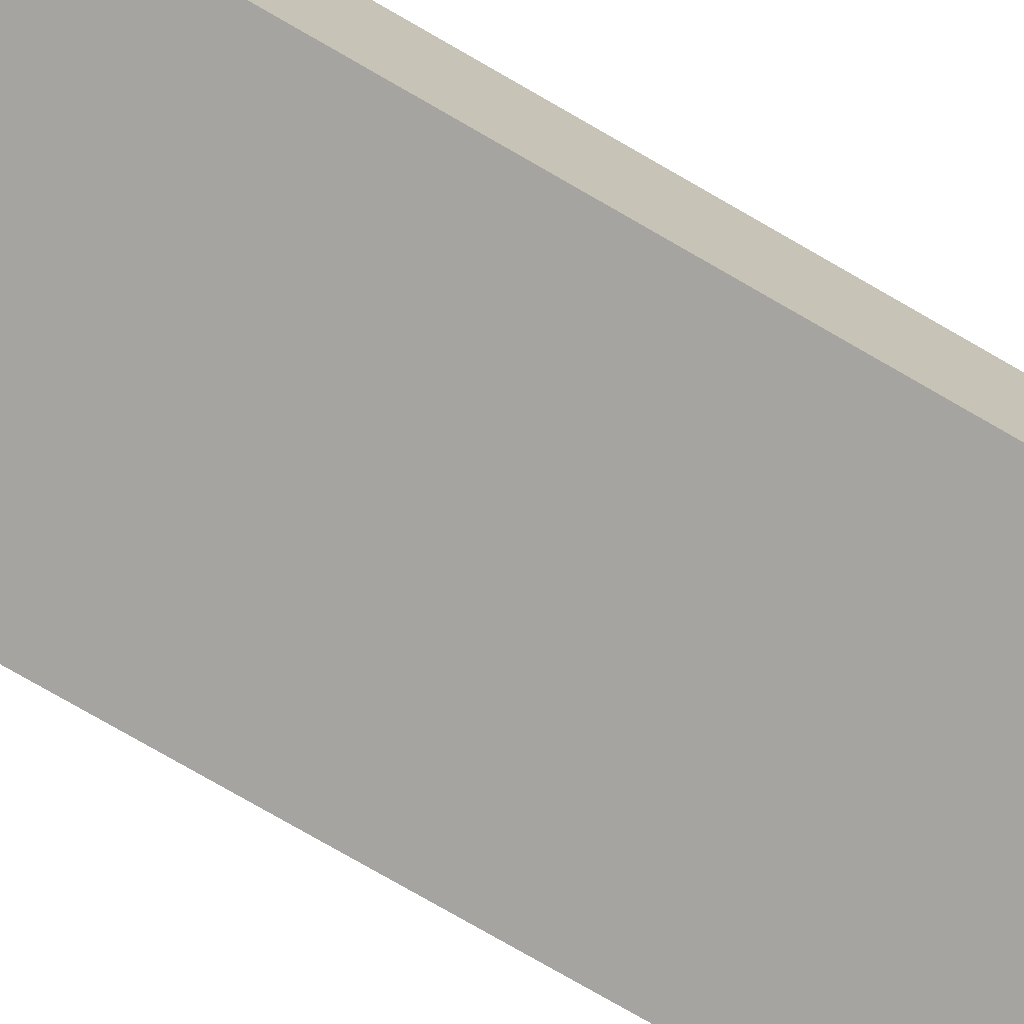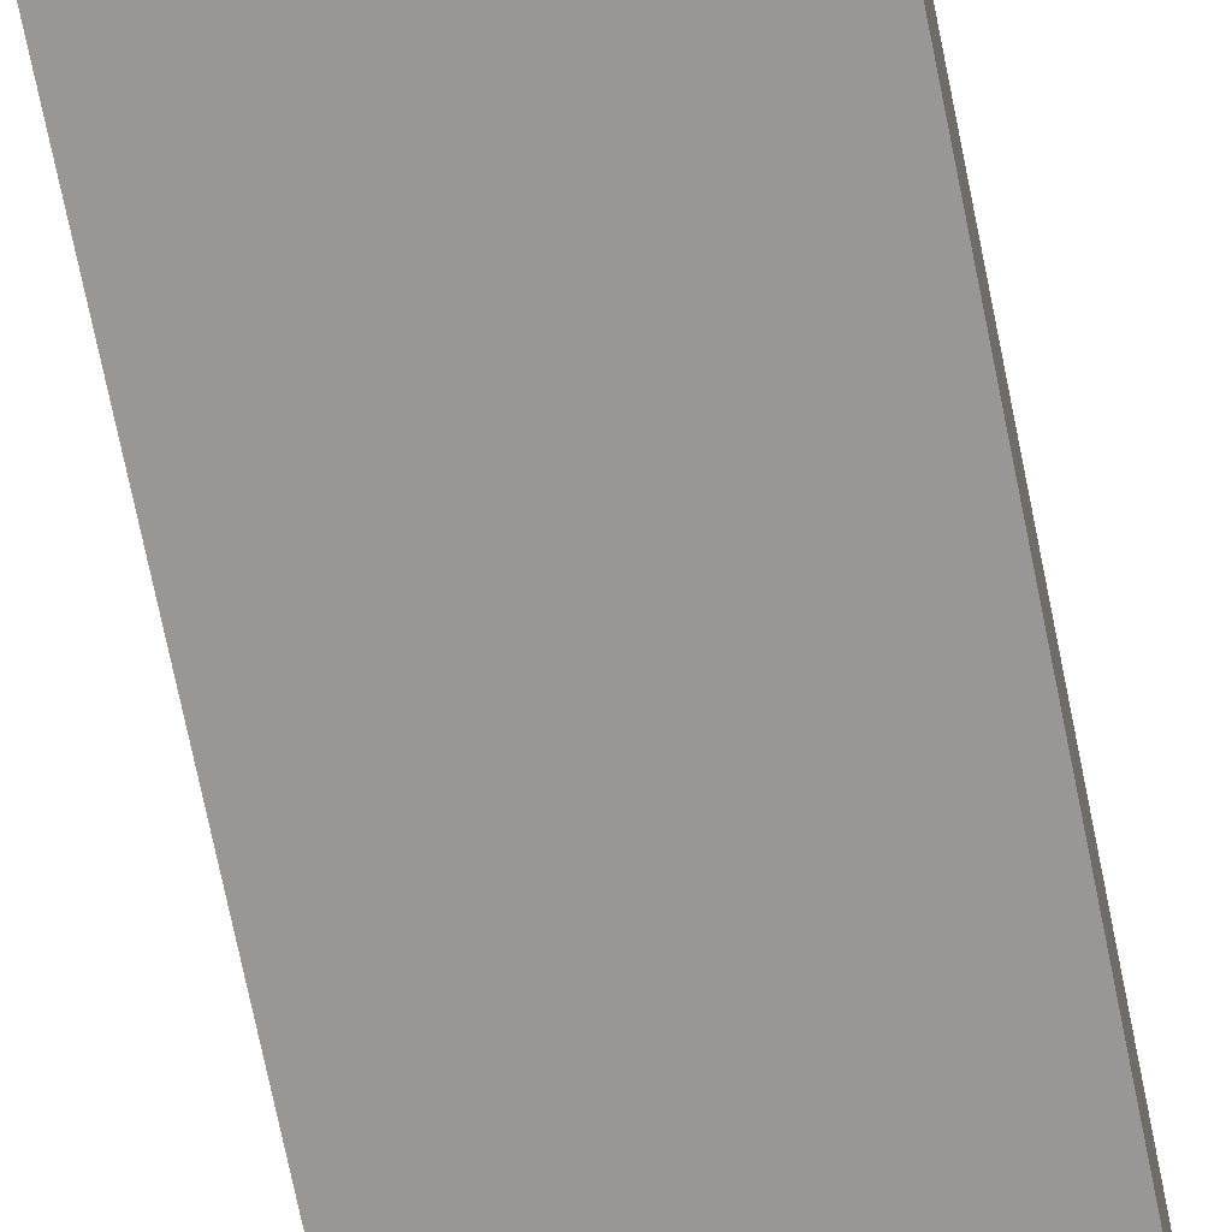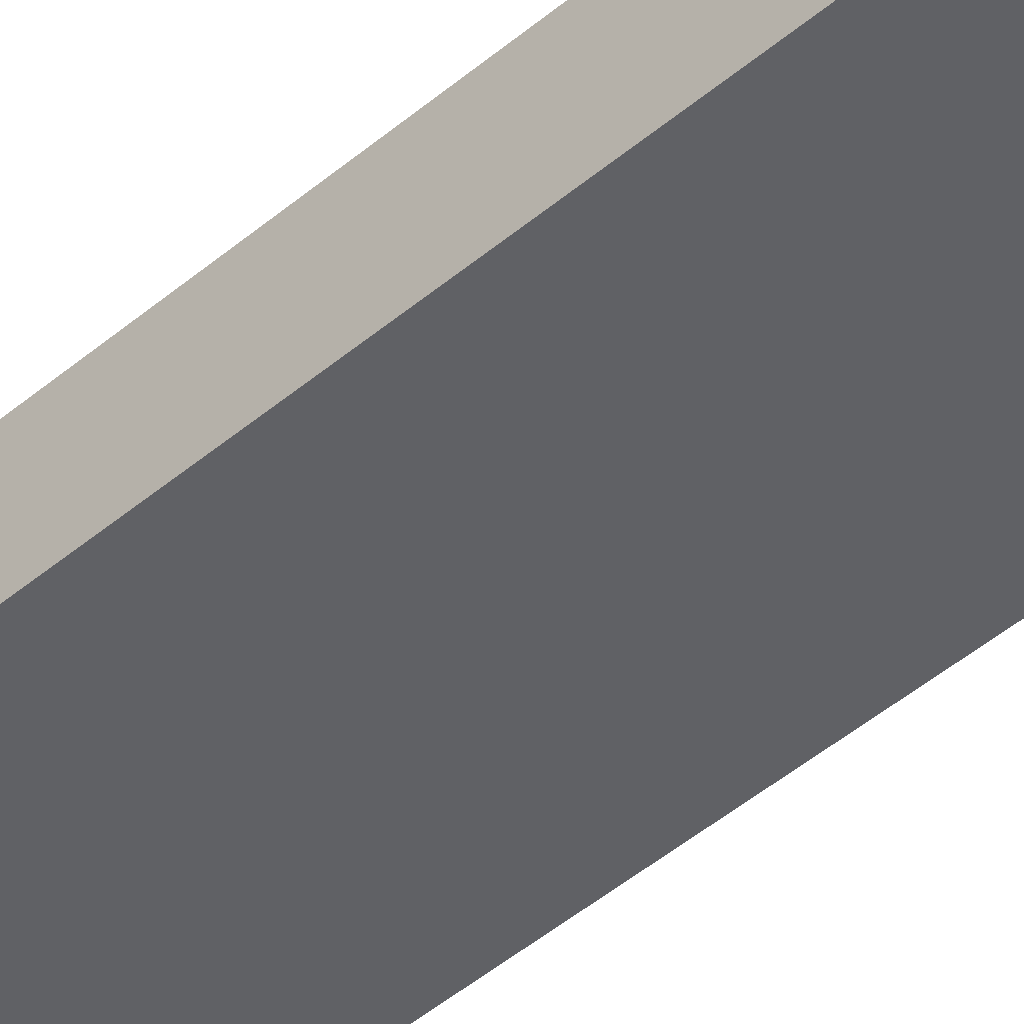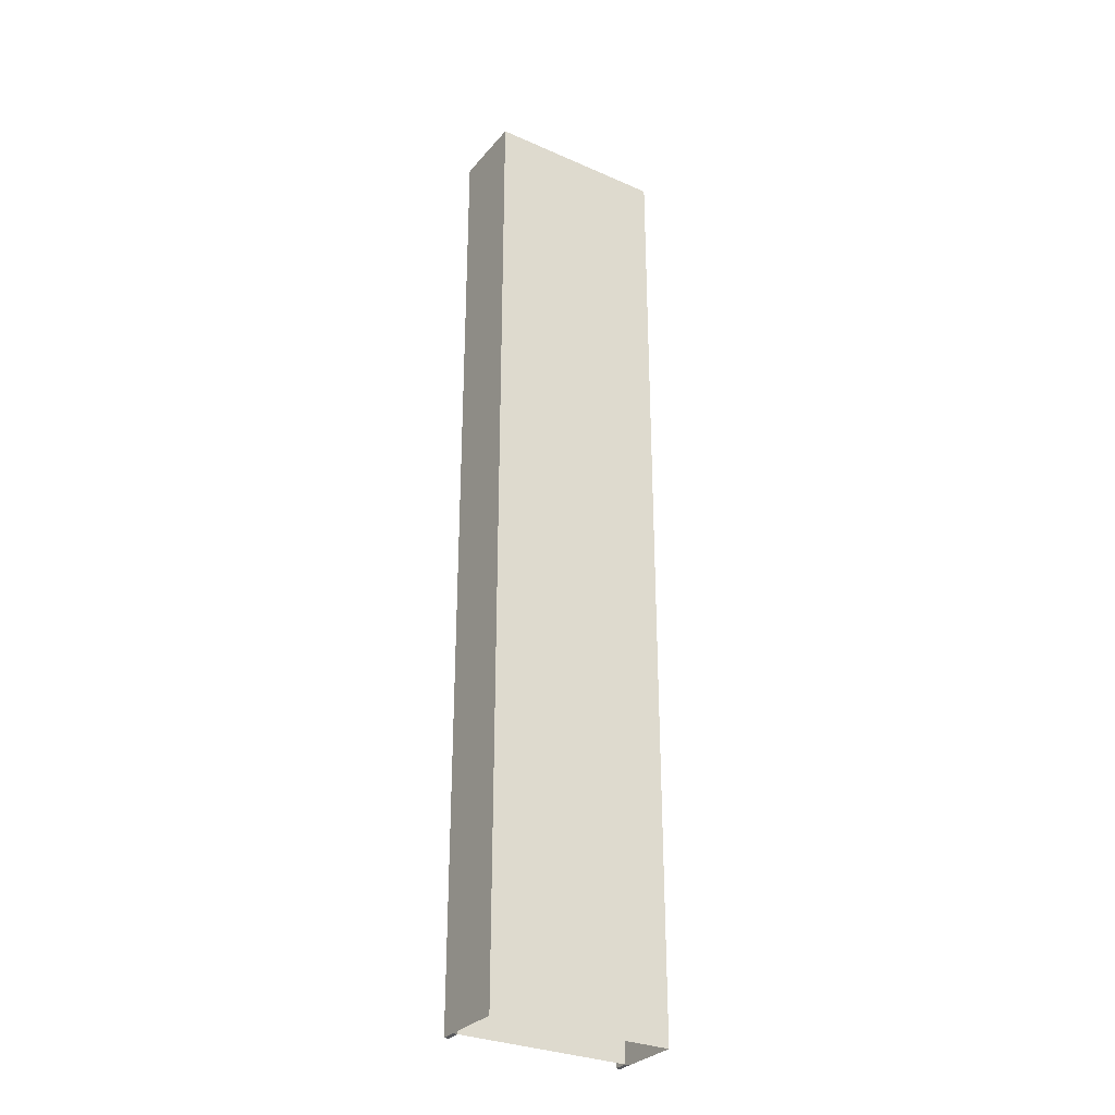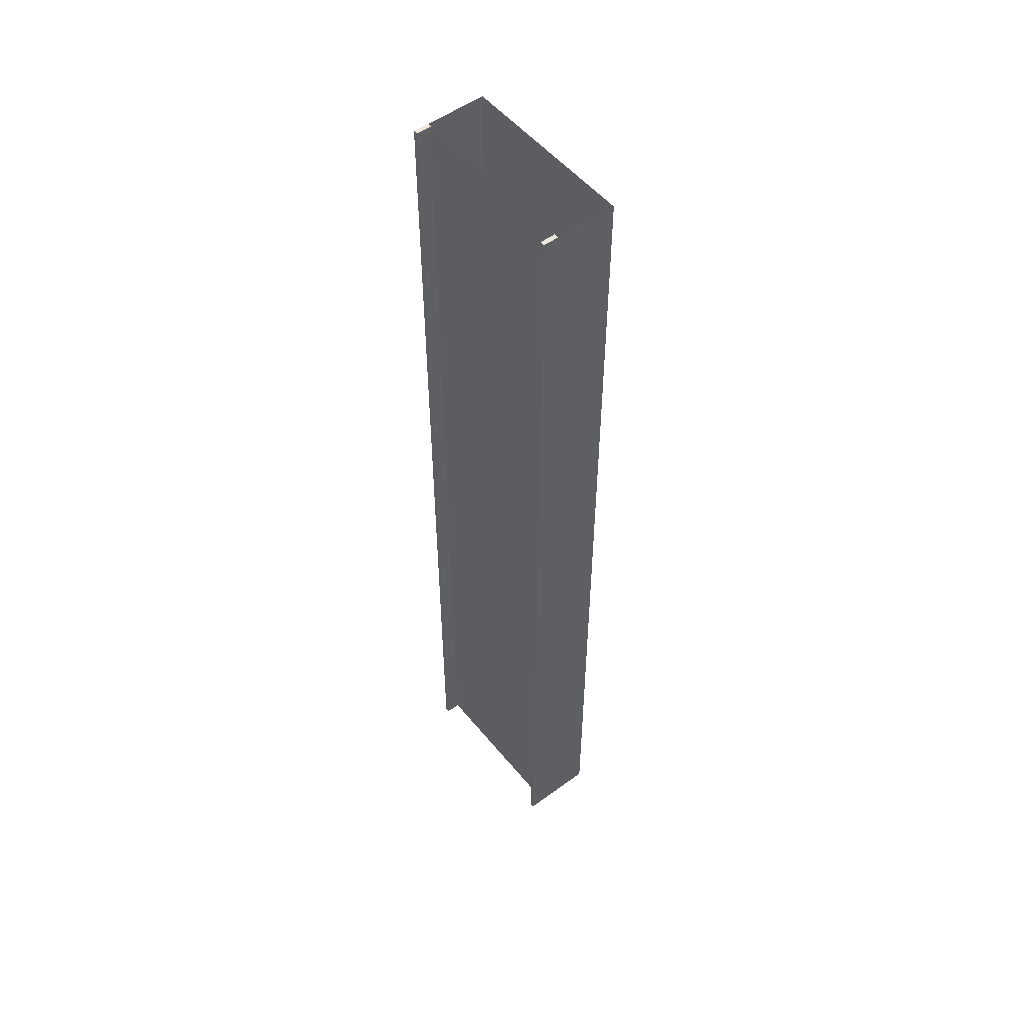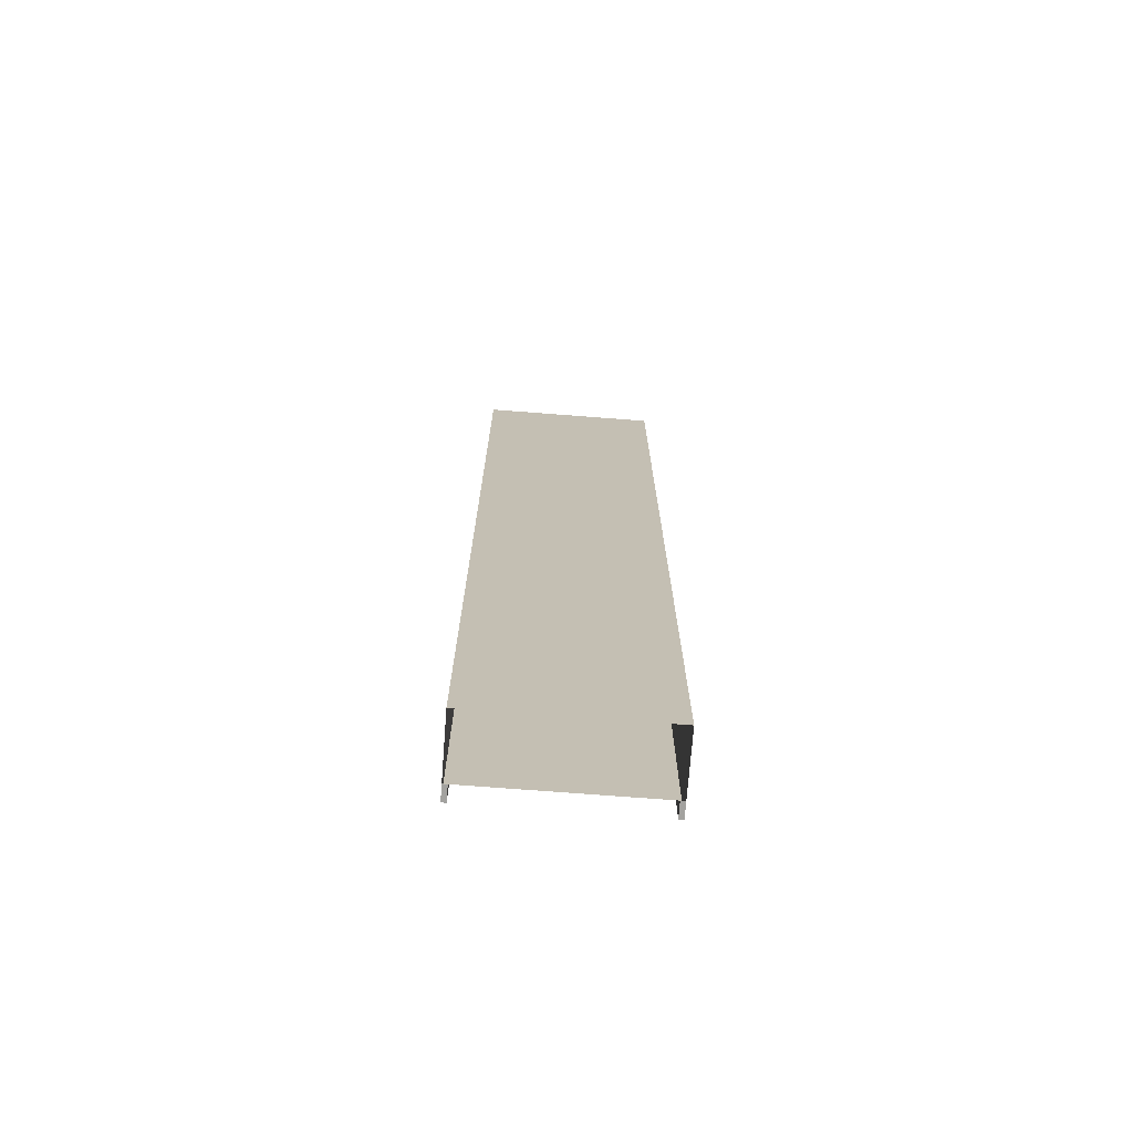
<metadata>
{"format":"obj","ext":"obj","renderer":"f3d","projection":"perspective","resolution":1024,"background":"white","views":[{"elev":-73.2,"azim":-120.4,"up":"+Y"},{"elev":-68.3,"azim":11.2,"up":"+Y"},{"elev":-48.1,"azim":-46.8,"up":"+Y"},{"elev":-30.2,"azim":-32.5,"up":"+Z"},{"elev":52.4,"azim":-128.1,"up":"+Z"},{"elev":-72.5,"azim":-4.4,"up":"+Z"}]}
</metadata>
<code>
v  -5.7 1 -0
v  -6 1 -0
v  -6 1 4.571
v  -5.7 1 4.571
v  -6 -4 -0
v  -4.5 -4 -0
v  -4.5 -4 4.571
v  -6 -4 4.571
v  6 -4 -0
v  6 0 -0
v  6 0 4.571
v  6 -4 4.571
v  -6 0 -0
v  -6 0 -4.571
v  -6 -4 -4.571
v  -4.5 0 -0
v  -5.7 0 -0
v  -5.7 0 4.571
v  -4.5 0 4.571
v  6 1 -0
v  5.7 1 -0
v  5.7 1 4.571
v  6 1 4.571
v  4.5 -4 -0
v  4.5 -4 -4.571
v  6 -4 -4.571
v  5.7 0 -0
v  4.5 0 -0
v  4.5 0 4.571
v  5.7 0 4.571
v  0 -4 -0
v  0 -4 -4.571
v  0 0 -0
v  0 0 4.571
v  -5.7 1 -32
v  -6 1 -32
v  -6 1 -27.43
v  -5.7 1 -27.43
v  -6 1 -22.86
v  -5.7 1 -22.86
v  -6 1 -18.29
v  -5.7 1 -18.29
v  -6 1 -13.71
v  -5.7 1 -13.71
v  -6 1 -9.143
v  -5.7 1 -9.143
v  -6 1 -4.571
v  -5.7 1 -4.571
v  -6 1 32
v  -5.7 1 32
v  -5.7 1 27.43
v  -6 1 27.43
v  -5.7 1 22.86
v  -6 1 22.86
v  -5.7 1 18.29
v  -6 1 18.29
v  -5.7 1 13.71
v  -6 1 13.71
v  -5.7 1 9.143
v  -6 1 9.143
v  -6 -4 -32
v  -4.5 -4 -32
v  -4.5 -4 -27.43
v  -6 -4 -27.43
v  -4.5 -4 -22.86
v  -6 -4 -22.86
v  -4.5 -4 -18.29
v  -6 -4 -18.29
v  -4.5 -4 -13.71
v  -6 -4 -13.71
v  -4.5 -4 -9.143
v  -6 -4 -9.143
v  -4.5 -4 -4.571
v  -4.5 -4 32
v  -6 -4 32
v  -6 -4 27.43
v  -4.5 -4 27.43
v  -6 -4 22.86
v  -4.5 -4 22.86
v  -6 -4 18.29
v  -4.5 -4 18.29
v  -6 -4 13.71
v  -4.5 -4 13.71
v  -6 -4 9.143
v  -4.5 -4 9.143
v  6 -4 -32
v  6 0 -32
v  6 0 -27.43
v  6 -4 -27.43
v  6 0 -22.86
v  6 -4 -22.86
v  6 0 -18.29
v  6 -4 -18.29
v  6 0 -13.71
v  6 -4 -13.71
v  6 0 -9.143
v  6 -4 -9.143
v  6 0 -4.571
v  6 0 32
v  6 -4 32
v  6 -4 27.43
v  6 0 27.43
v  6 -4 22.86
v  6 0 22.86
v  6 -4 18.29
v  6 0 18.29
v  6 -4 13.71
v  6 0 13.71
v  6 -4 9.143
v  6 0 9.143
v  -6 0 32
v  -6 0 27.43
v  -6 0 22.86
v  -6 0 18.29
v  -6 0 13.71
v  -6 0 9.143
v  -6 0 4.571
v  -6 0 -32
v  -6 0 -27.43
v  -6 0 -22.86
v  -6 0 -18.29
v  -6 0 -13.71
v  -6 0 -9.143
v  -4.5 0 -32
v  -5.7 0 -32
v  -5.7 0 -27.43
v  -4.5 0 -27.43
v  -5.7 0 -22.86
v  -4.5 0 -22.86
v  -5.7 0 -18.29
v  -4.5 0 -18.29
v  -5.7 0 -13.71
v  -4.5 0 -13.71
v  -5.7 0 -9.143
v  -4.5 0 -9.143
v  -5.7 0 -4.571
v  -4.5 0 -4.571
v  -5.7 0 32
v  -4.5 0 32
v  -4.5 0 27.43
v  -5.7 0 27.43
v  -4.5 0 22.86
v  -5.7 0 22.86
v  -4.5 0 18.29
v  -5.7 0 18.29
v  -4.5 0 13.71
v  -5.7 0 13.71
v  -4.5 0 9.143
v  -5.7 0 9.143
v  6 1 -32
v  5.7 1 -32
v  5.7 1 -27.43
v  6 1 -27.43
v  5.7 1 -22.86
v  6 1 -22.86
v  5.7 1 -18.29
v  6 1 -18.29
v  5.7 1 -13.71
v  6 1 -13.71
v  5.7 1 -9.143
v  6 1 -9.143
v  5.7 1 -4.571
v  6 1 -4.571
v  5.7 1 32
v  6 1 32
v  6 1 27.43
v  5.7 1 27.43
v  6 1 22.86
v  5.7 1 22.86
v  6 1 18.29
v  5.7 1 18.29
v  6 1 13.71
v  5.7 1 13.71
v  6 1 9.143
v  5.7 1 9.143
v  4.5 -4 32
v  4.5 -4 27.43
v  4.5 -4 22.86
v  4.5 -4 18.29
v  4.5 -4 13.71
v  4.5 -4 9.143
v  4.5 -4 4.571
v  4.5 -4 -32
v  4.5 -4 -27.43
v  4.5 -4 -22.86
v  4.5 -4 -18.29
v  4.5 -4 -13.71
v  4.5 -4 -9.143
v  5.7 0 -32
v  4.5 0 -32
v  4.5 0 -27.43
v  5.7 0 -27.43
v  4.5 0 -22.86
v  5.7 0 -22.86
v  4.5 0 -18.29
v  5.7 0 -18.29
v  4.5 0 -13.71
v  5.7 0 -13.71
v  4.5 0 -9.143
v  5.7 0 -9.143
v  4.5 0 -4.571
v  5.7 0 -4.571
v  4.5 0 32
v  5.7 0 32
v  5.7 0 27.43
v  4.5 0 27.43
v  5.7 0 22.86
v  4.5 0 22.86
v  5.7 0 18.29
v  4.5 0 18.29
v  5.7 0 13.71
v  4.5 0 13.71
v  5.7 0 9.143
v  4.5 0 9.143
v  0 -4 32
v  0 -4 27.43
v  0 -4 22.86
v  0 -4 18.29
v  0 -4 13.71
v  0 -4 9.143
v  0 -4 4.571
v  0 -4 -32
v  0 -4 -27.43
v  0 -4 -22.86
v  0 -4 -18.29
v  0 -4 -13.71
v  0 -4 -9.143
v  0 0 -32
v  0 0 -27.43
v  0 0 -22.86
v  0 0 -18.29
v  0 0 -13.71
v  0 0 -9.143
v  0 0 -4.571
v  0 0 32
v  0 0 27.43
v  0 0 22.86
v  0 0 18.29
v  0 0 13.71
v  0 0 9.143
g Box001
f 1 2 3 4
f 5 6 7 8
f 9 10 11 12
f 5 13 14 15
f 16 17 18 19
f 20 21 22 23
f 9 24 25 26
f 27 28 29 30
f 24 31 32 25
f 28 33 34 29
f 35 36 37 38
f 38 37 39 40
f 40 39 41 42
f 42 41 43 44
f 44 43 45 46
f 46 45 47 48
f 48 47 2 1
f 49 50 51 52
f 52 51 53 54
f 54 53 55 56
f 56 55 57 58
f 58 57 59 60
f 60 59 4 3
f 61 62 63 64
f 64 63 65 66
f 66 65 67 68
f 68 67 69 70
f 70 69 71 72
f 72 71 73 15
f 15 73 6 5
f 74 75 76 77
f 77 76 78 79
f 79 78 80 81
f 81 80 82 83
f 83 82 84 85
f 85 84 8 7
f 86 87 88 89
f 89 88 90 91
f 91 90 92 93
f 93 92 94 95
f 95 94 96 97
f 97 96 98 26
f 26 98 10 9
f 99 100 101 102
f 102 101 103 104
f 104 103 105 106
f 106 105 107 108
f 108 107 109 110
f 110 109 12 11
f 75 111 112 76
f 76 112 113 78
f 78 113 114 80
f 80 114 115 82
f 82 115 116 84
f 84 116 117 8
f 8 117 13 5
f 118 61 64 119
f 119 64 66 120
f 120 66 68 121
f 121 68 70 122
f 122 70 72 123
f 123 72 15 14
f 124 125 126 127
f 127 126 128 129
f 129 128 130 131
f 131 130 132 133
f 133 132 134 135
f 135 134 136 137
f 137 136 17 16
f 138 139 140 141
f 141 140 142 143
f 143 142 144 145
f 145 144 146 147
f 147 146 148 149
f 149 148 19 18
f 150 151 152 153
f 153 152 154 155
f 155 154 156 157
f 157 156 158 159
f 159 158 160 161
f 161 160 162 163
f 163 162 21 20
f 164 165 166 167
f 167 166 168 169
f 169 168 170 171
f 171 170 172 173
f 173 172 174 175
f 175 174 23 22
f 100 176 177 101
f 101 177 178 103
f 103 178 179 105
f 105 179 180 107
f 107 180 181 109
f 109 181 182 12
f 12 182 24 9
f 183 86 89 184
f 184 89 91 185
f 185 91 93 186
f 186 93 95 187
f 187 95 97 188
f 188 97 26 25
f 189 190 191 192
f 192 191 193 194
f 194 193 195 196
f 196 195 197 198
f 198 197 199 200
f 200 199 201 202
f 202 201 28 27
f 203 204 205 206
f 206 205 207 208
f 208 207 209 210
f 210 209 211 212
f 212 211 213 214
f 214 213 30 29
f 176 215 216 177
f 177 216 217 178
f 178 217 218 179
f 179 218 219 180
f 180 219 220 181
f 181 220 221 182
f 182 221 31 24
f 62 222 223 63
f 63 223 224 65
f 65 224 225 67
f 67 225 226 69
f 69 226 227 71
f 71 227 32 73
f 190 228 229 191
f 191 229 230 193
f 193 230 231 195
f 195 231 232 197
f 197 232 233 199
f 199 233 234 201
f 201 234 33 28
f 139 235 236 140
f 140 236 237 142
f 142 237 238 144
f 144 238 239 146
f 146 239 240 148
f 148 240 34 19
f 6 73 32 31
f 16 19 34 33
f 74 77 216 215
f 77 79 217 216
f 79 81 218 217
f 81 83 219 218
f 83 85 220 219
f 85 7 221 220
f 7 6 31 221
f 183 184 223 222
f 184 185 224 223
f 185 186 225 224
f 186 187 226 225
f 187 188 227 226
f 188 25 32 227
f 124 127 229 228
f 127 129 230 229
f 129 131 231 230
f 131 133 232 231
f 133 135 233 232
f 135 137 234 233
f 137 16 33 234
f 203 206 236 235
f 206 208 237 236
f 208 210 238 237
f 210 212 239 238
f 212 214 240 239
f 214 29 34 240
f 111 138 50 49
f 138 141 51 50
f 141 143 53 51
f 143 145 55 53
f 145 147 57 55
f 147 149 59 57
f 149 18 4 59
f 18 17 1 4
f 17 136 48 1
f 136 134 46 48
f 134 132 44 46
f 132 130 42 44
f 130 128 40 42
f 128 126 38 40
f 126 125 35 38
f 125 118 36 35
f 118 119 37 36
f 119 120 39 37
f 120 121 41 39
f 121 122 43 41
f 122 123 45 43
f 123 14 47 45
f 14 13 2 47
f 13 117 3 2
f 117 116 60 3
f 116 115 58 60
f 115 114 56 58
f 114 113 54 56
f 113 112 52 54
f 112 111 49 52
f 99 102 166 165
f 102 104 168 166
f 104 106 170 168
f 106 108 172 170
f 108 110 174 172
f 110 11 23 174
f 11 10 20 23
f 10 98 163 20
f 98 96 161 163
f 96 94 159 161
f 94 92 157 159
f 92 90 155 157
f 90 88 153 155
f 88 87 150 153
f 87 189 151 150
f 189 192 152 151
f 192 194 154 152
f 194 196 156 154
f 196 198 158 156
f 198 200 160 158
f 200 202 162 160
f 202 27 21 162
f 27 30 22 21
f 30 213 175 22
f 213 211 173 175
f 211 209 171 173
f 209 207 169 171
f 207 205 167 169
f 205 204 164 167
f 204 99 165 164

</code>
